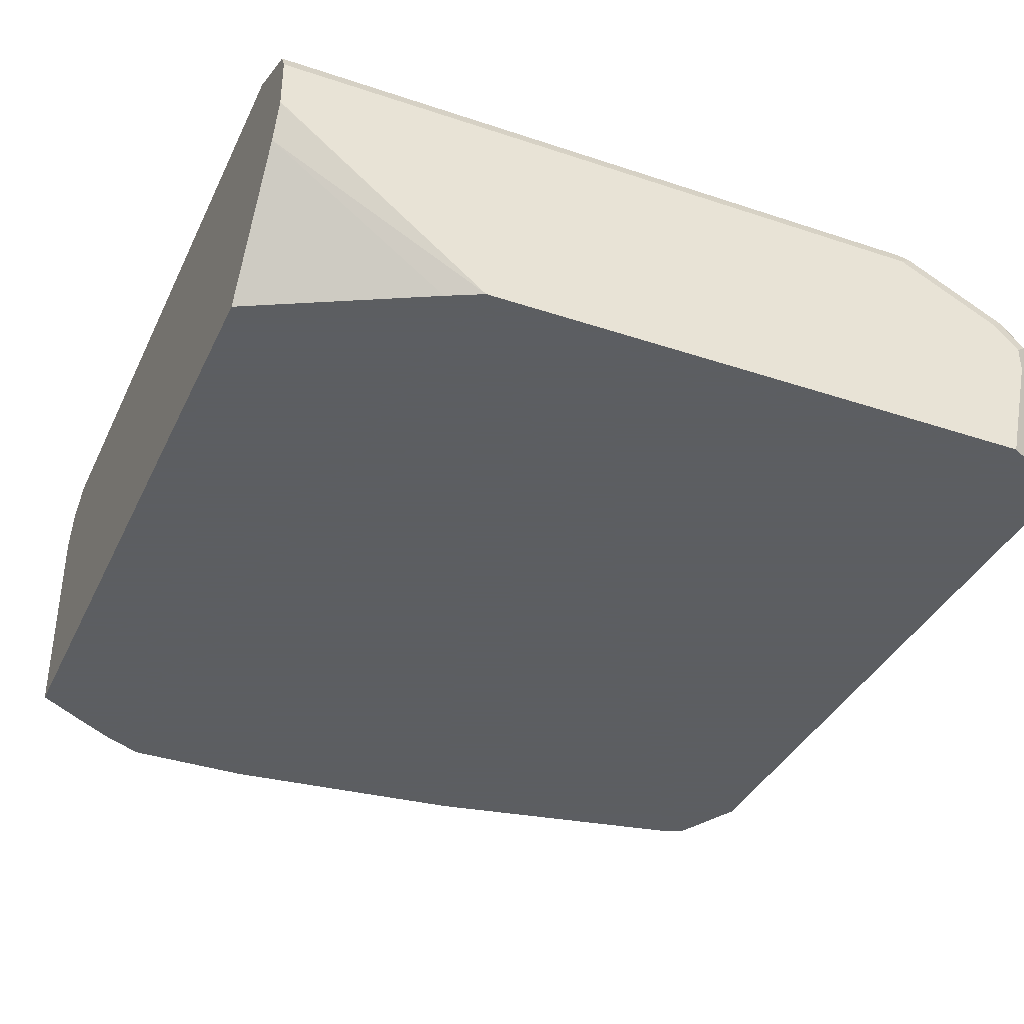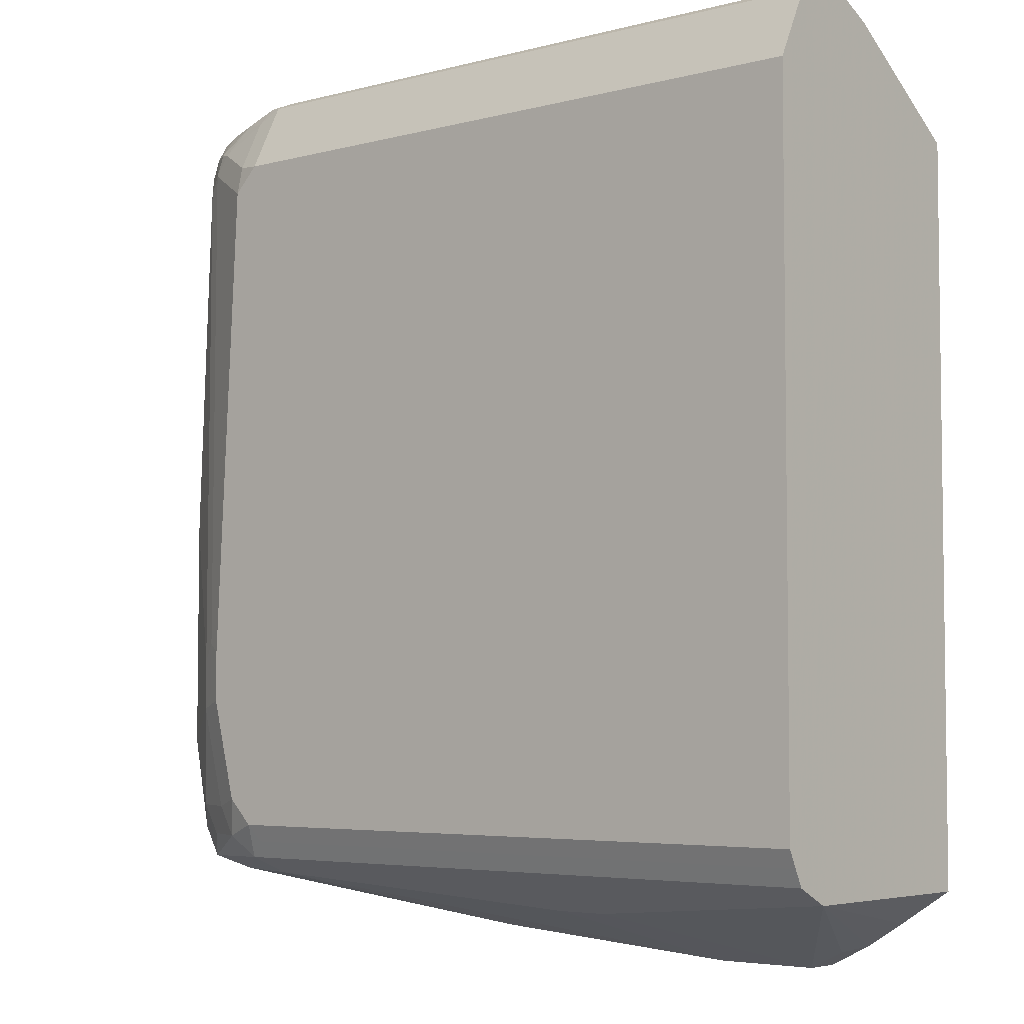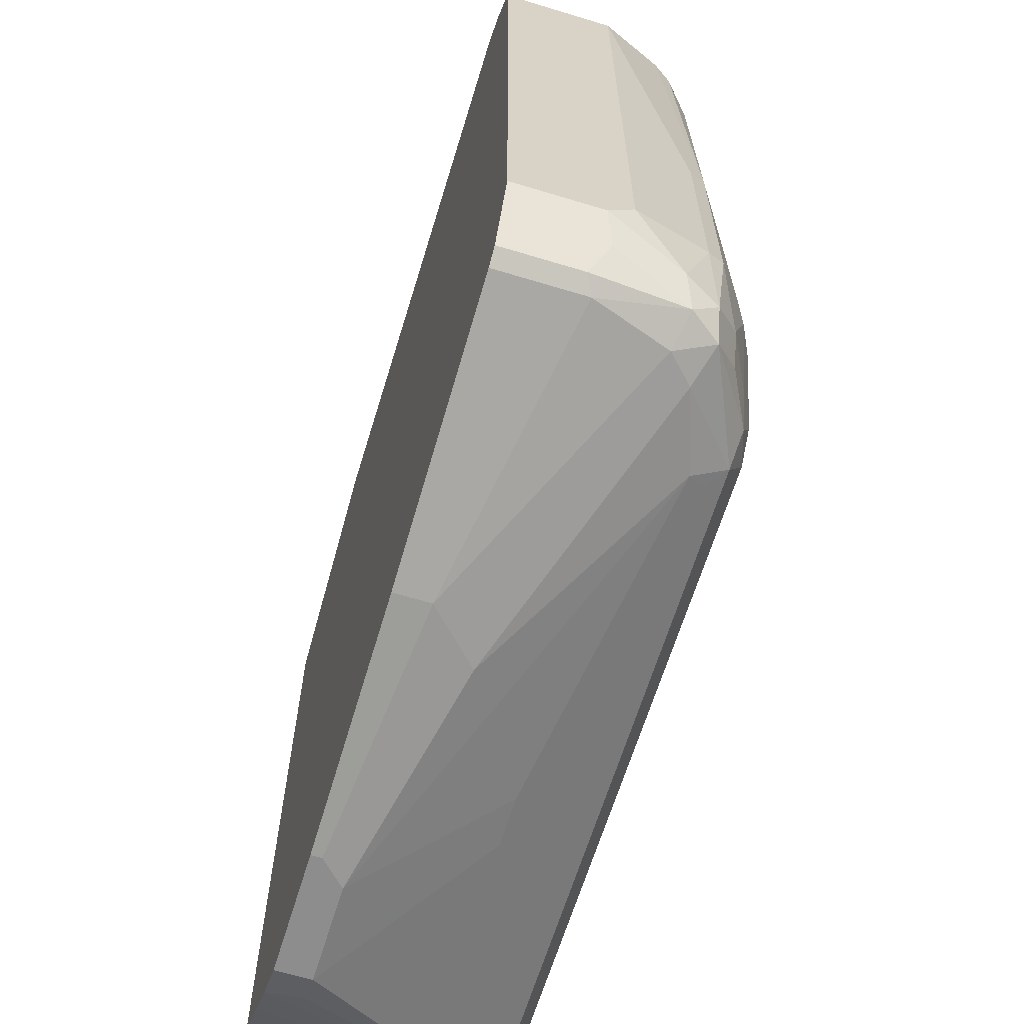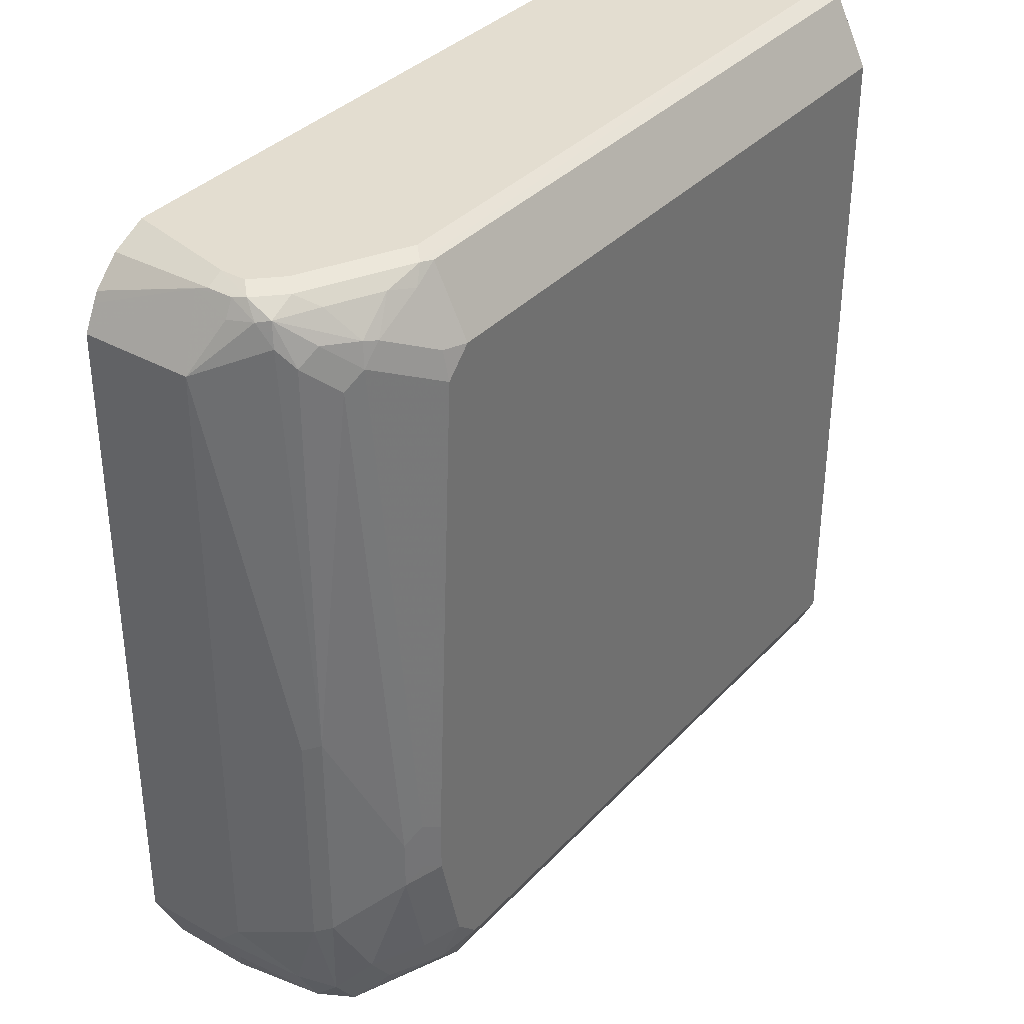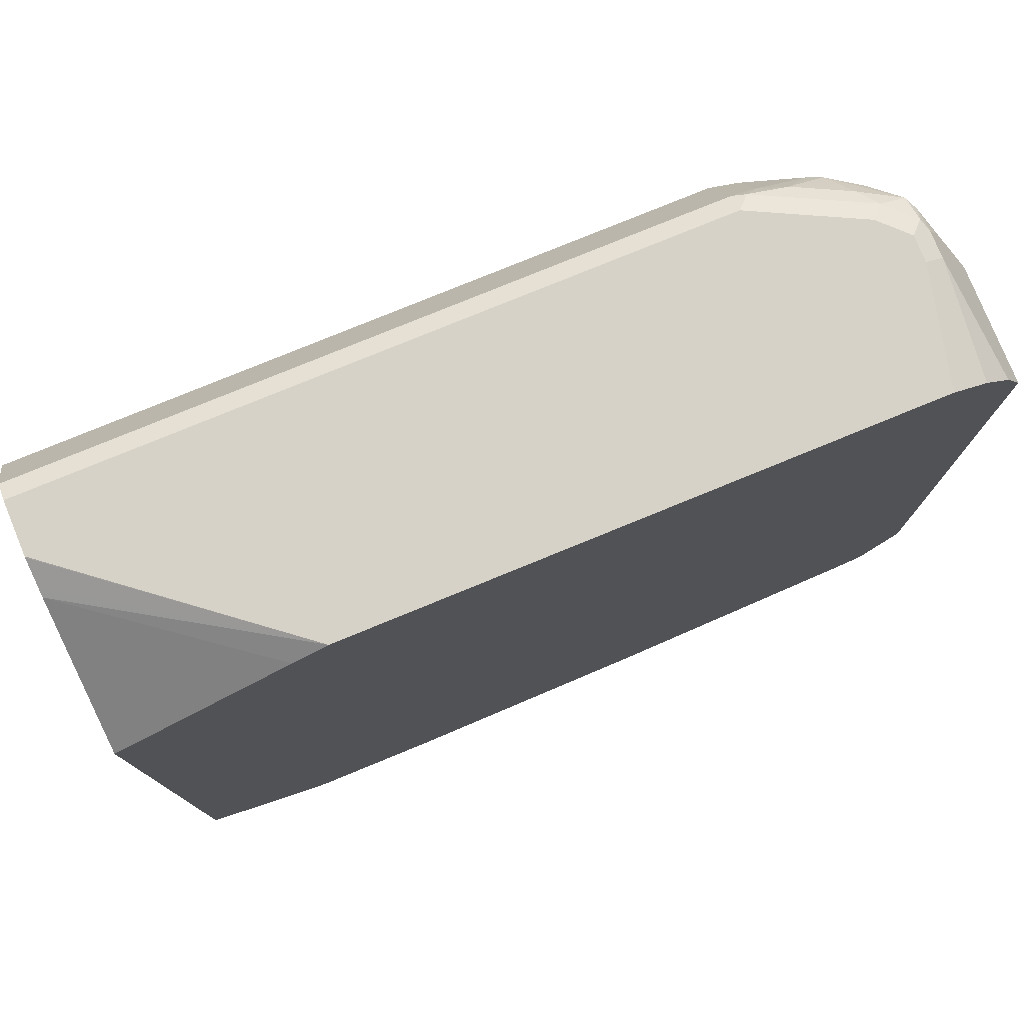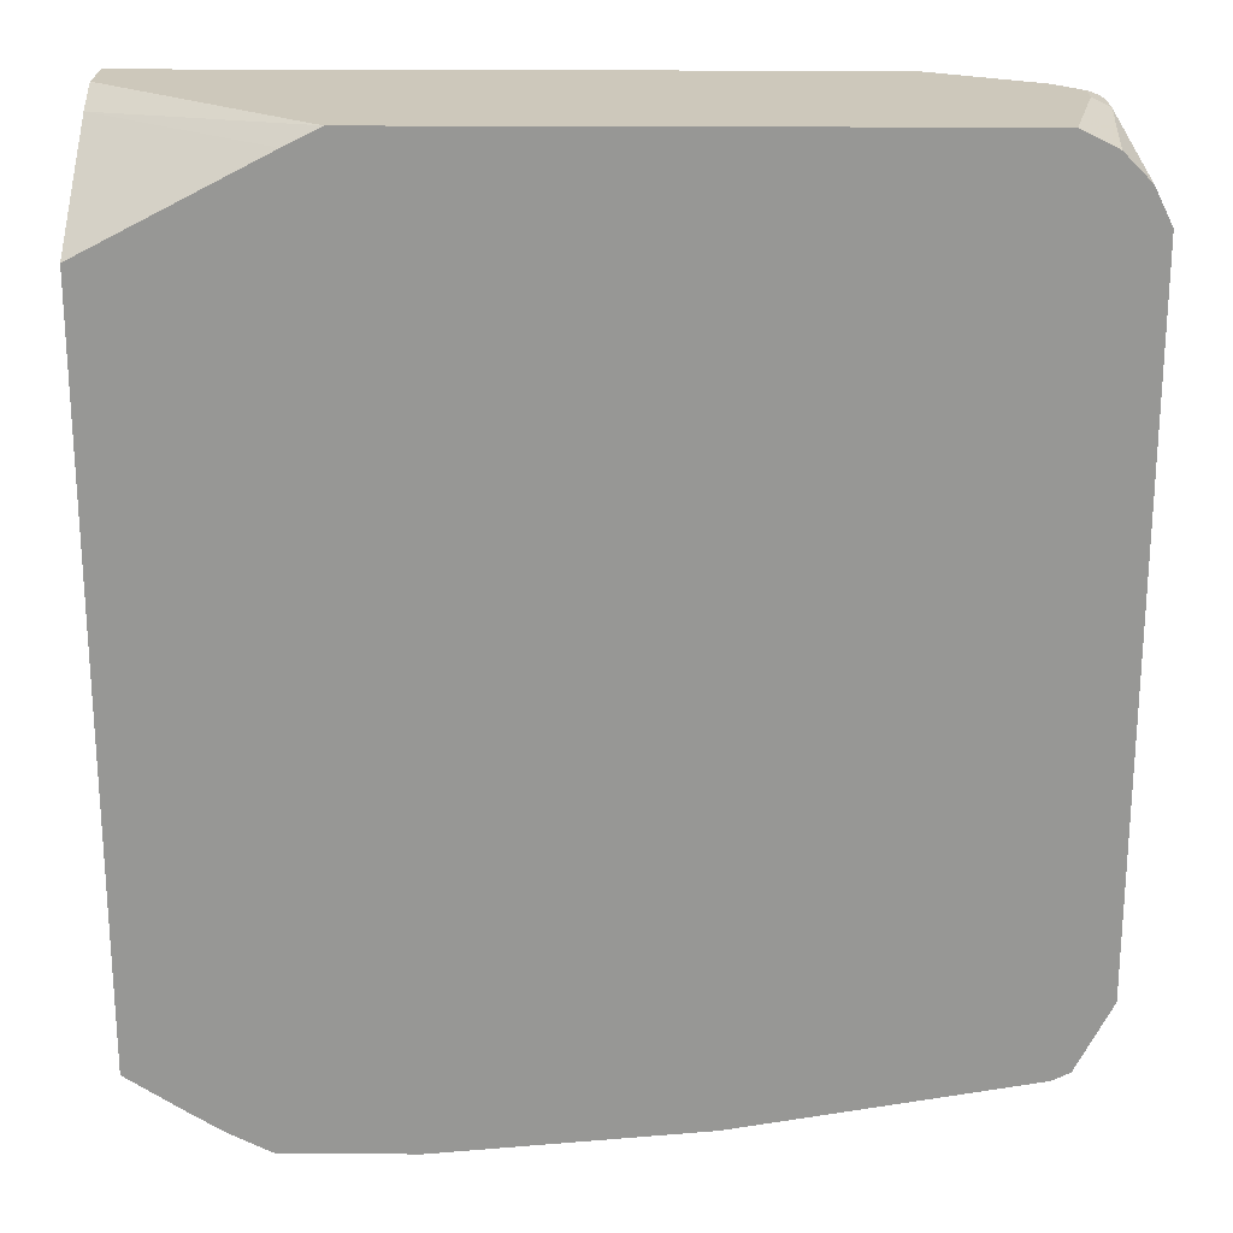
<metadata>
{"format":"obj","ext":"obj","renderer":"f3d","projection":"perspective","resolution":1024,"background":"white","views":[{"elev":-37.4,"azim":-23.2,"up":"+Y"},{"elev":-4.7,"azim":-139.9,"up":"+Z"},{"elev":-64.7,"azim":73.0,"up":"+Z"},{"elev":35.6,"azim":126.4,"up":"+Z"},{"elev":78.1,"azim":-22.3,"up":"+Z"},{"elev":21.8,"azim":0.7,"up":"+Z"}]}
</metadata>
<code>
v 0.233 0.4314 0.2696
v 0.233 0.4673 0.2696
v 0.233 0.4307 0.2692
v 0.3775 0.316 0.2696
v 0.701 0.4673 0.2696
v 0.71 0.4763 0.2651
v 0.233 0.4788 0.2638
v 0.233 0.4127 0.2603
v 0.233 0.4074 0.2576
v 0.3699 0.316 0.2658
v 0.7729 0.316 0.2696
v 0.7729 0.4314 0.2696
v 0.7818 0.4404 0.2651
v 0.7729 0.4553 0.2576
v 0.7369 0.4733 0.2576
v 0.7189 0.4808 0.2538
v 0.701 0.4793 0.2636
v 0.233 0.4793 0.2636
v 0.3535 0.316 0.2576
v 0.233 0.316 0.1949
v 0.7798 0.316 0.2661
v 0.7908 0.3954 0.2696
v 0.7908 0.4134 0.2696
v 0.7998 0.4224 0.2651
v 0.7998 0.4404 0.2561
v 0.7639 0.4763 0.2381
v 0.7549 0.4808 0.2359
v 0.7189 0.4988 0.2179
v 0.701 0.5033 0.2157
v 0.701 0.4853 0.2516
v 0.233 0.503 0.2162
v 0.233 0.316 -0.3055
v 0.7918 0.316 0.2601
v 0.8028 0.3954 0.2636
v 0.8028 0.4134 0.2636
v 0.8043 0.4314 0.2538
v 0.8028 0.4433 0.2396
v 0.7968 0.4553 0.2276
v 0.7848 0.4613 0.2396
v 0.7669 0.4793 0.2216
v 0.7189 0.5033 0.1977
v 0.233 0.5033 0.2157
v 0.233 0.4673 -0.3055
v 0.2684 0.316 -0.3286
v 0.7968 0.316 0.2576
v 0.8148 0.316 0.2396
v 0.8043 0.3865 0.2606
v 0.8088 0.4134 0.2516
v 0.8268 0.3954 0.2157
v 0.8028 0.4613 -0.04789
v 0.7789 0.4733 0.2097
v 0.7489 0.4973 -0.1378
v 0.7369 0.5033 -0.1438
v 0.233 0.5033 -0.2696
v 0.233 0.4793 -0.2996
v 0.4314 0.4314 -0.3235
v 0.3236 0.3415 -0.3594
v 0.2996 0.3415 -0.3475
v 0.2945 0.316 -0.345
v 0.8183 0.316 0.2327
v 0.8268 0.316 0.2157
v 0.8268 0.3954 -0.2336
v 0.8088 0.4493 -0.05386
v 0.8028 0.4613 -0.2097
v 0.7609 0.4913 -0.1497
v 0.7489 0.4973 -0.1737
v 0.7369 0.5033 -0.1797
v 0.701 0.5033 -0.2696
v 0.233 0.4973 -0.2816
v 0.233 0.4846 -0.2969
v 0.695 0.4793 -0.2996
v 0.4673 0.4314 -0.3235
v 0.3955 0.3415 -0.3594
v 0.3236 0.316 -0.3594
v 0.3185 0.316 -0.3569
v 0.2996 0.316 -0.3475
v 0.8268 0.316 -0.2516
v 0.8268 0.3775 -0.2516
v 0.8178 0.4044 -0.2606
v 0.8088 0.4314 -0.2696
v 0.8088 0.4493 -0.2156
v 0.7609 0.4913 -0.1857
v 0.7998 0.4583 -0.2426
v 0.7789 0.4733 -0.2576
v 0.7189 0.5033 -0.2516
v 0.7279 0.4943 -0.2786
v 0.707 0.4913 -0.2935
v 0.695 0.4973 -0.2816
v 0.233 0.4913 -0.2935
v 0.701 0.4673 -0.3055
v 0.5572 0.3775 -0.3415
v 0.5752 0.3595 -0.3415
v 0.4135 0.3235 -0.3594
v 0.4135 0.316 -0.3594
v 0.8028 0.316 -0.2996
v 0.8028 0.3715 -0.2996
v 0.8088 0.3775 -0.2876
v 0.8148 0.3835 -0.2756
v 0.7968 0.4374 -0.2935
v 0.7968 0.4553 -0.2756
v 0.7429 0.4913 -0.2576
v 0.7758 0.4703 -0.2726
v 0.7639 0.4763 -0.2786
v 0.7818 0.4583 -0.2966
v 0.7549 0.4493 -0.3055
v 0.5931 0.3415 -0.3415
v 0.5931 0.316 -0.3415
v 0.7908 0.316 -0.3055
v 0.7998 0.4044 -0.2966
v 0.7908 0.3775 -0.3055
v 0.7729 0.4314 -0.3055
f 55 70 71
f 57 94 74
f 57 93 94
f 56 72 73
f 56 73 57
f 55 71 72
f 55 72 56
f 54 88 69
f 57 73 93
f 57 75 58
f 64 83 84
f 58 76 59
f 62 78 79
f 62 79 80
f 62 80 81
f 64 81 83
f 67 101 85
f 64 84 82
f 66 82 67
f 54 68 88
f 68 85 86
f 67 82 101
f 58 75 76
f 52 67 53
f 46 60 47
f 52 82 66
f 40 52 41
f 40 65 52
f 68 86 87
f 41 52 53
f 43 55 56
f 43 56 57
f 43 57 58
f 43 58 59
f 43 59 44
f 47 60 61
f 47 61 49
f 52 66 67
f 47 49 48
f 49 77 78
f 49 78 62
f 49 62 81
f 49 81 63
f 49 63 50
f 50 63 81
f 50 81 64
f 50 64 82
f 50 82 65
f 50 65 51
f 52 65 82
f 49 61 77
f 68 87 88
f 95 110 96
f 69 87 89
f 87 104 105
f 87 105 90
f 90 105 91
f 91 105 92
f 92 105 111
f 92 111 106
f 93 106 107
f 93 107 94
f 95 108 110
f 96 109 97
f 96 110 109
f 86 104 87
f 97 109 98
f 99 109 110
f 99 110 111
f 99 111 104
f 99 104 100
f 100 104 102
f 102 104 103
f 104 111 105
f 106 111 110
f 106 110 108
f 40 51 65
f 106 108 107
f 98 109 99
f 69 88 87
f 86 103 104
f 84 86 101
f 70 87 71
f 70 89 87
f 71 87 90
f 71 90 72
f 72 90 73
f 73 91 92
f 73 92 106
f 73 106 93
f 73 90 91
f 77 95 96
f 77 96 78
f 85 101 86
f 78 96 97
f 78 98 99
f 78 99 79
f 79 99 80
f 80 99 100
f 80 100 81
f 81 100 83
f 82 84 101
f 83 100 84
f 84 100 102
f 84 102 103
f 84 103 86
f 78 97 98
f 39 51 40
f 57 74 75
f 38 51 39
f 4 10 19
f 4 20 32
f 4 32 44
f 4 44 59
f 4 59 76
f 4 76 75
f 4 75 74
f 4 74 94
f 4 94 107
f 4 107 108
f 4 108 95
f 4 95 77
f 4 77 61
f 4 61 60
f 4 60 46
f 4 46 45
f 4 45 33
f 4 33 21
f 4 21 11
f 5 12 6
f 6 12 13
f 6 13 14
f 6 14 15
f 4 9 10
f 4 8 9
f 3 8 4
f 2 6 7
f 38 50 51
f 1 2 7
f 1 7 18
f 1 18 31
f 1 31 42
f 1 42 54
f 1 54 69
f 1 69 89
f 1 89 70
f 1 70 55
f 1 55 43
f 6 15 16
f 1 43 32
f 1 20 9
f 1 9 8
f 1 8 3
f 1 3 4
f 1 4 11
f 1 11 22
f 1 22 23
f 1 23 12
f 1 12 5
f 1 5 2
f 2 5 6
f 1 32 20
f 6 16 17
f 4 19 20
f 7 17 18
f 26 39 40
f 26 40 27
f 27 40 41
f 27 41 28
f 28 41 29
f 29 41 53
f 29 53 67
f 29 67 85
f 29 85 68
f 29 68 54
f 29 54 42
f 25 39 26
f 29 42 31
f 32 43 44
f 33 45 34
f 34 45 46
f 34 46 47
f 34 47 35
f 35 47 48
f 35 48 36
f 36 48 49
f 36 49 37
f 6 17 7
f 37 50 38
f 29 31 30
f 25 38 39
f 37 49 50
f 25 36 37
f 25 37 38
f 9 19 10
f 11 21 22
f 12 23 24
f 12 24 13
f 13 24 25
f 13 25 14
f 14 25 26
f 14 26 15
f 15 26 27
f 15 27 16
f 16 27 28
f 9 20 19
f 16 29 30
f 16 30 17
f 17 30 31
f 17 31 18
f 21 33 34
f 21 34 22
f 22 34 24
f 22 24 23
f 24 34 35
f 24 35 36
f 24 36 25
f 16 28 29

</code>
